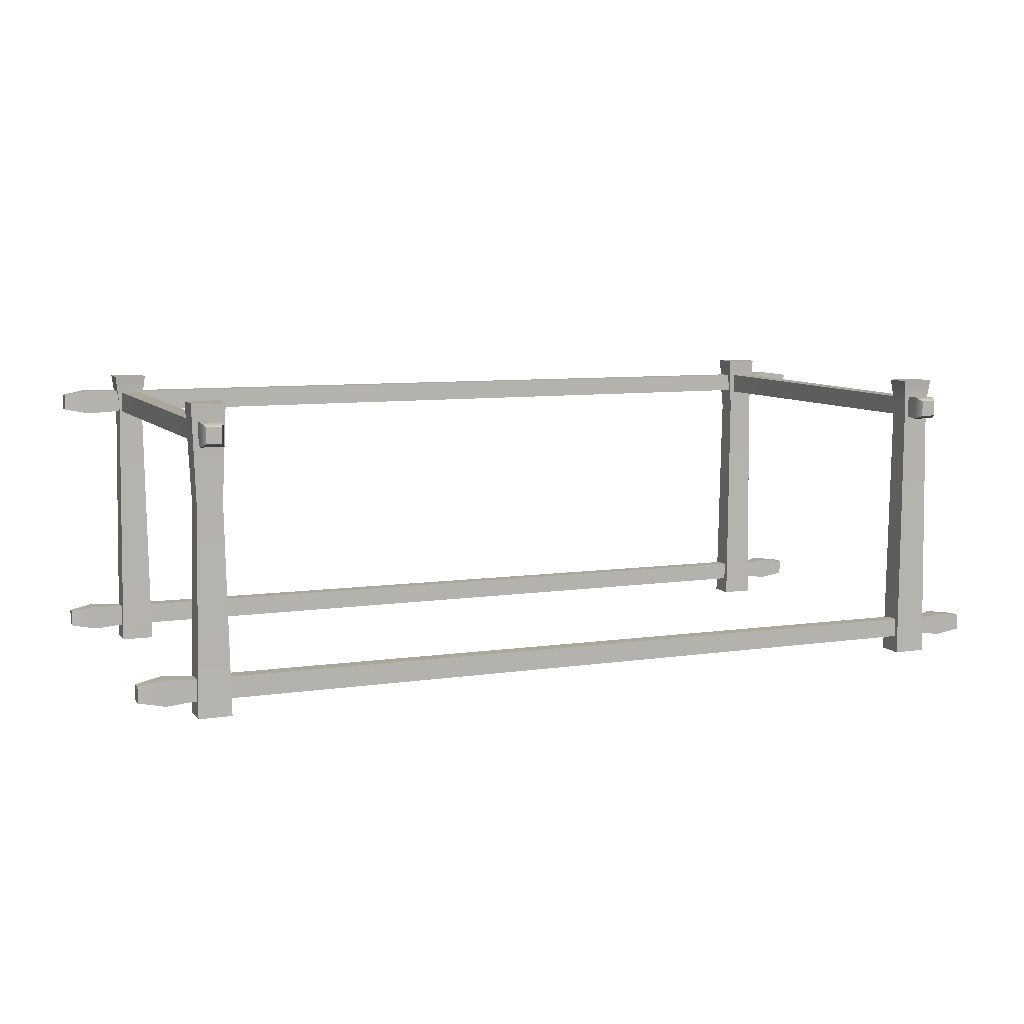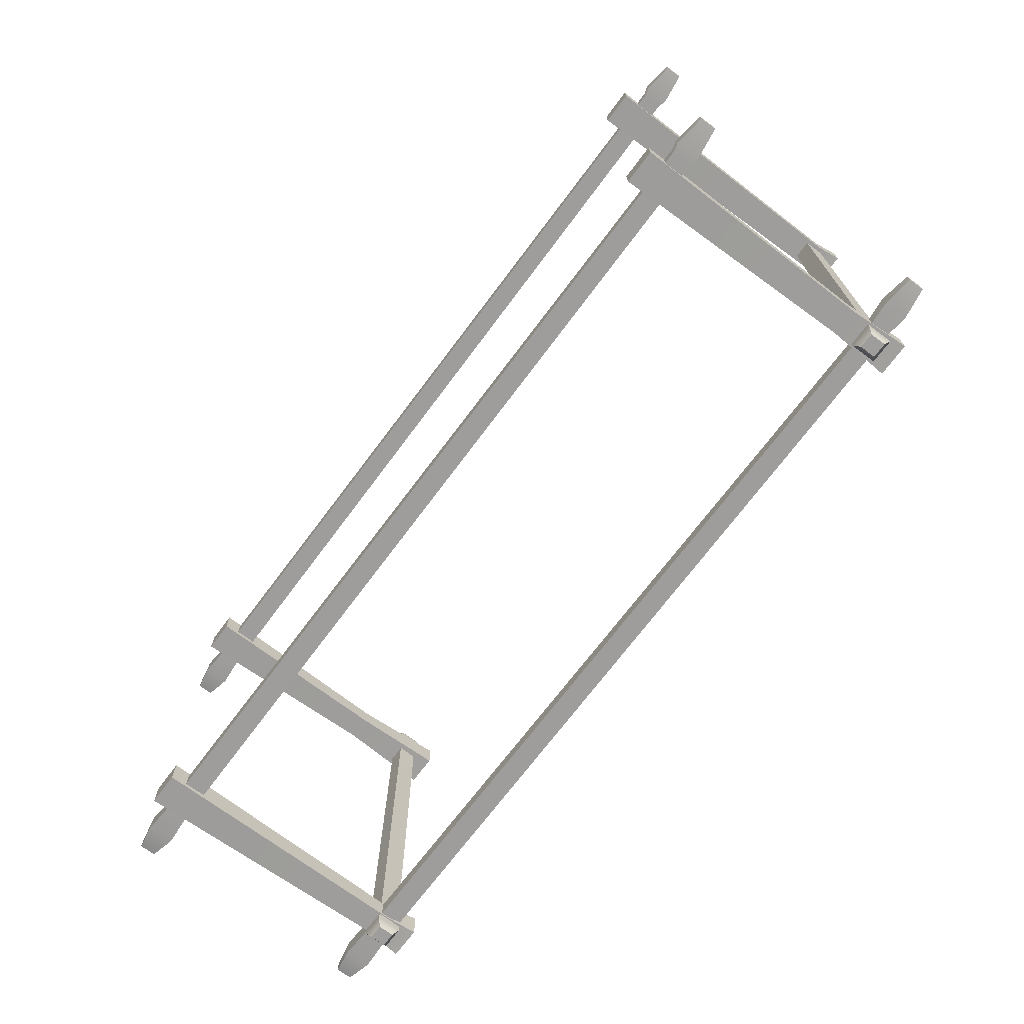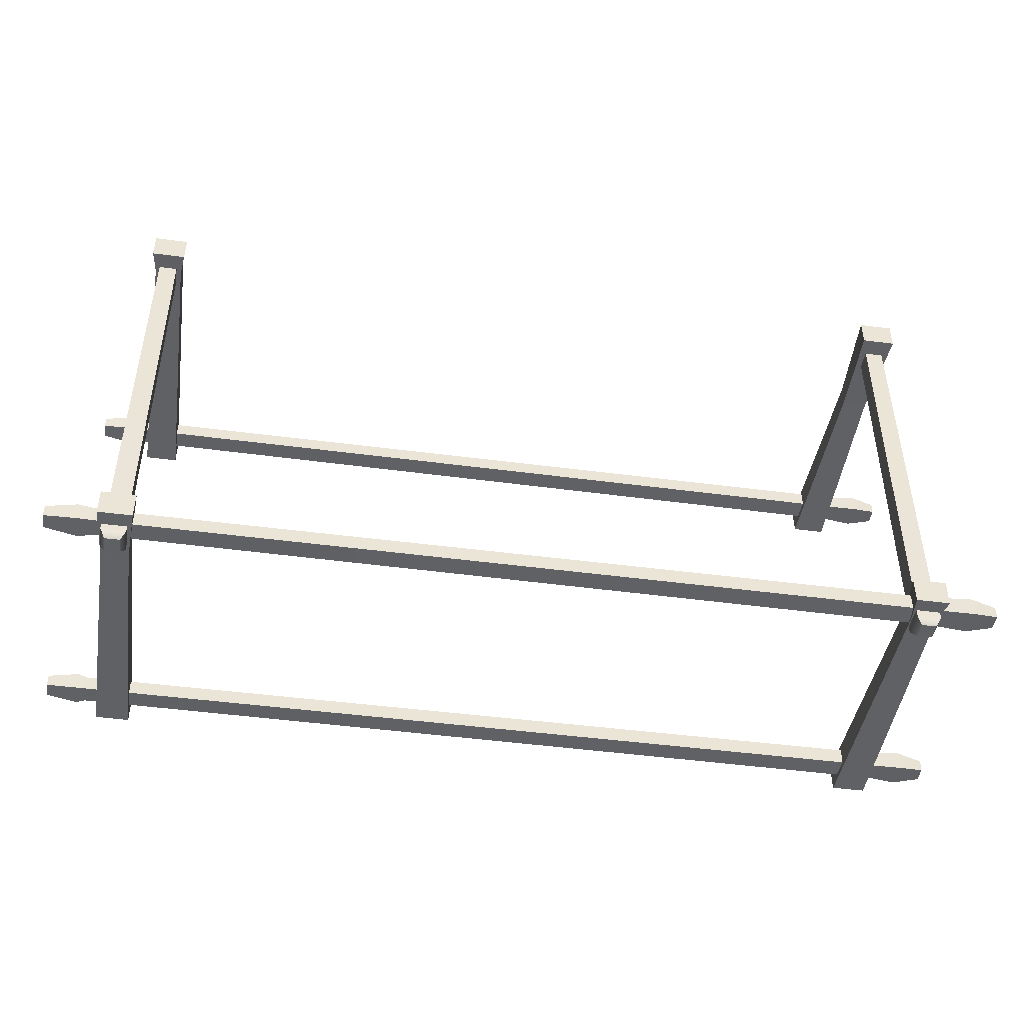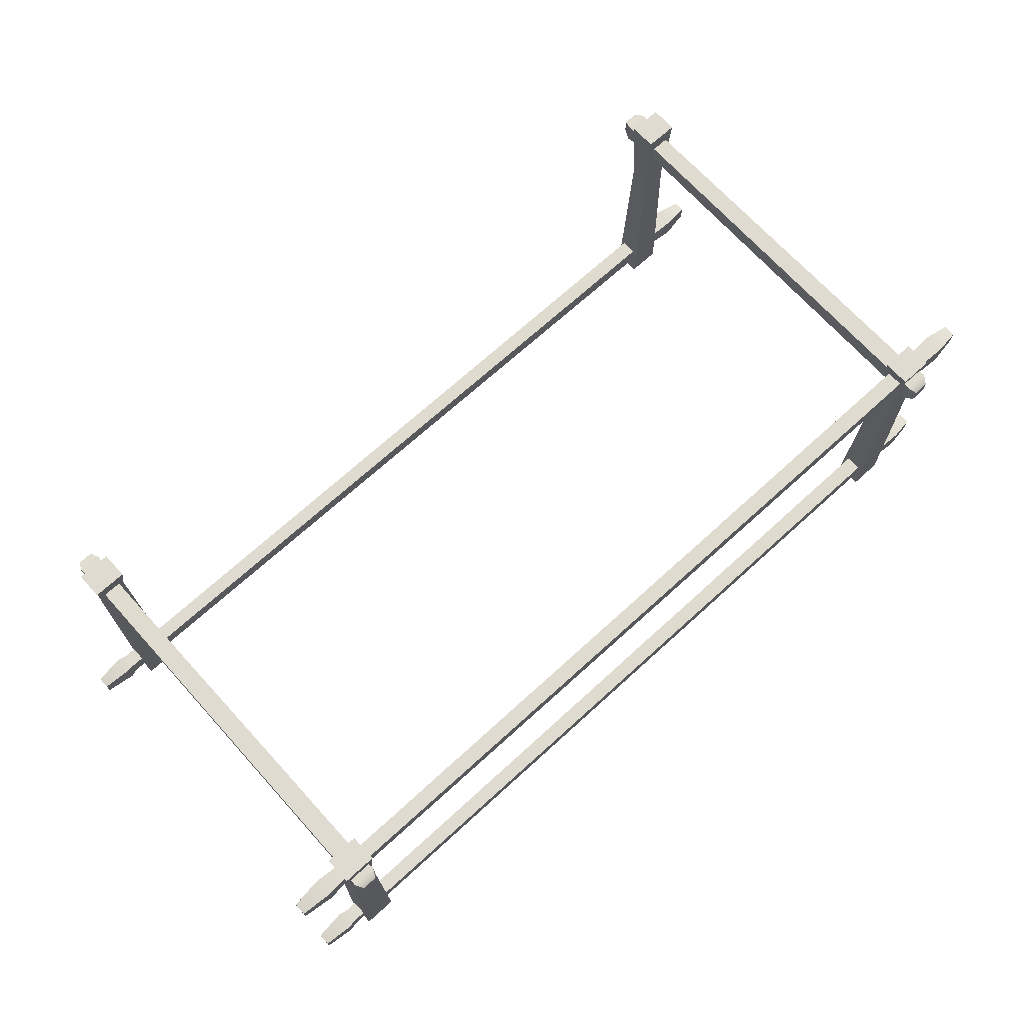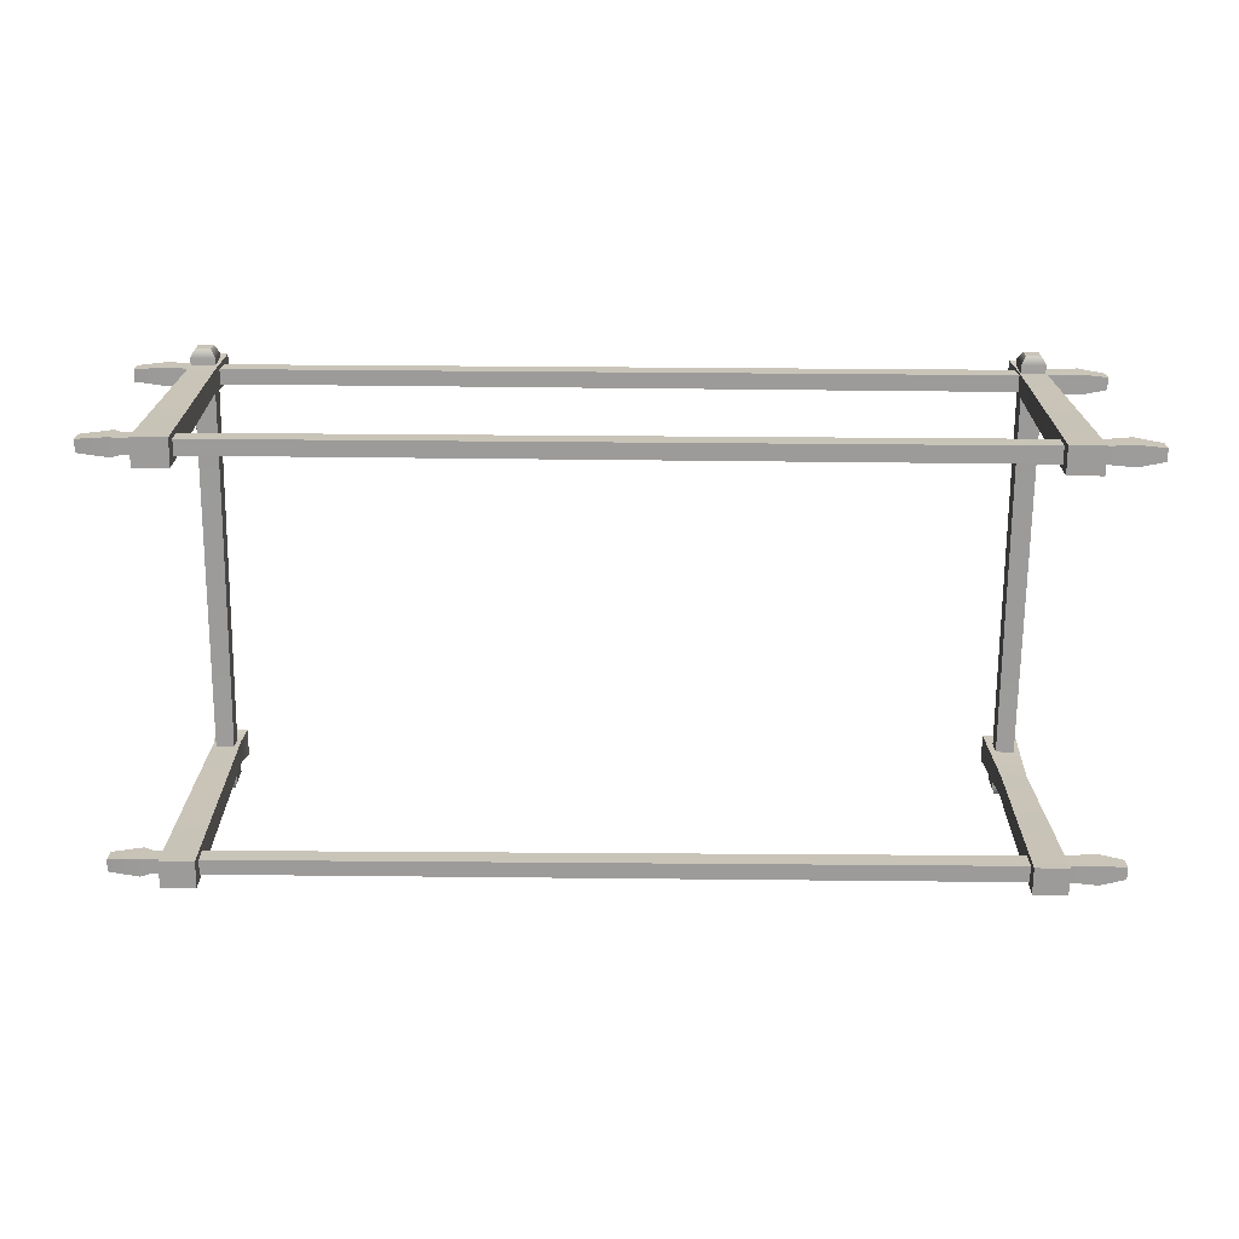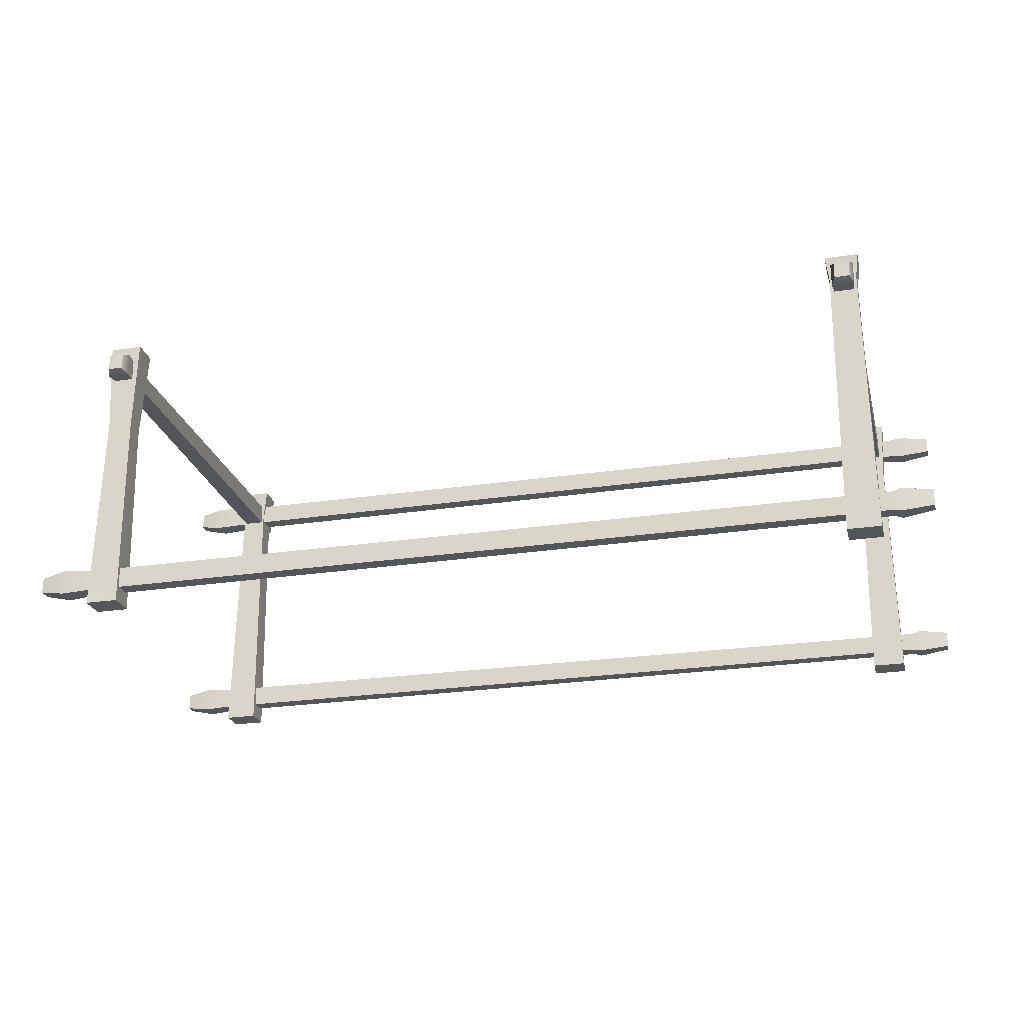
<metadata>
{"format":"obj","ext":"obj","renderer":"f3d","projection":"perspective","resolution":1024,"background":"white","views":[{"elev":8.1,"azim":-22.1,"up":"+Y"},{"elev":-70.5,"azim":53.3,"up":"+Z"},{"elev":-45.3,"azim":171.2,"up":"+Z"},{"elev":70.2,"azim":137.7,"up":"+Y"},{"elev":-69.9,"azim":179.5,"up":"+Y"},{"elev":-24.6,"azim":13.9,"up":"+Y"}]}
</metadata>
<code>
v 1.038 0.04316 0.2564
v 1.038 0.0788 0.2564
v -1.038 0.04316 0.2564
v -1.038 0.0788 0.2564
v -1.038 0.04316 0.2292
v -1.038 0.0788 0.2292
v 1.038 0.04316 0.2292
v 1.038 0.0788 0.2292
v -0.9201 0.03691 0.2611
v -0.9201 0.08505 0.2611
v -0.9201 0.08505 0.2245
v -0.9201 0.03691 0.2245
v 0.952 0.0825 0.2592
v 0.952 0.0825 0.2264
v 0.952 0.03945 0.2264
v 0.952 0.03945 0.2592
v 0.9697 0.08749 0.263
v 0.9697 0.08749 0.2226
v 0.9697 0.03447 0.2226
v 0.9697 0.03447 0.263
v -0.9796 0.03223 0.2209
v -0.9796 0.08973 0.2209
v -0.9796 0.08973 0.2647
v -0.9796 0.03223 0.2647
v -0.8915 0.5956 0.3184
v -0.8915 0.6312 0.3184
v -0.8915 0.5956 -0.7001
v -0.8915 0.6312 -0.7001
v -0.8581 0.5956 -0.7001
v -0.8581 0.6312 -0.7001
v -0.8581 0.5956 0.3184
v -0.8581 0.6312 0.3184
v -0.8974 0.5893 -0.6187
v -0.8974 0.6375 -0.6187
v -0.8522 0.6375 -0.6187
v -0.8522 0.5893 -0.6187
v -0.895 0.6349 0.2467
v -0.8546 0.6349 0.2467
v -0.8546 0.5919 0.2467
v -0.895 0.5919 0.2467
v -0.8997 0.6399 0.2975
v -0.8499 0.6399 0.2975
v -0.8499 0.5869 0.2975
v -0.8997 0.5869 0.2975
v -0.8478 0.5846 -0.6823
v -0.8478 0.6421 -0.6823
v -0.9018 0.6421 -0.6823
v -0.9018 0.5846 -0.6823
v 0.8708 0.5956 0.3184
v 0.8708 0.6312 0.3184
v 0.8708 0.5956 -0.7001
v 0.8708 0.6312 -0.7001
v 0.9043 0.5956 -0.7001
v 0.9043 0.6312 -0.7001
v 0.9043 0.5956 0.3184
v 0.9043 0.6312 0.3184
v 0.865 0.5893 -0.6187
v 0.865 0.6375 -0.6187
v 0.9101 0.6375 -0.6187
v 0.9101 0.5893 -0.6187
v 0.8674 0.6349 0.2467
v 0.9078 0.6349 0.2467
v 0.9078 0.5919 0.2467
v 0.8674 0.5919 0.2467
v 0.8627 0.6399 0.2975
v 0.9124 0.6399 0.2975
v 0.9124 0.5869 0.2975
v 0.8627 0.5869 0.2975
v 0.9145 0.5846 -0.6823
v 0.9145 0.6421 -0.6823
v 0.8606 0.6421 -0.6823
v 0.8606 0.5846 -0.6823
v 0.8499 0 0.2707
v 0.9241 0 0.2707
v 0.8499 0.6774 0.2707
v 0.9241 0.6774 0.2707
v 0.8499 0.6774 0.2105
v 0.9241 0.6774 0.2105
v 0.8499 0 0.2105
v 0.9241 0 0.2105
v 0.8499 0 -0.6106
v 0.9241 0 -0.6106
v 0.8499 0.6774 -0.6106
v 0.9241 0.6774 -0.6106
v 0.8499 0.6774 -0.6708
v 0.9241 0.6774 -0.6708
v 0.8499 0 -0.6708
v 0.9241 0 -0.6708
v -0.9121 0 0.2707
v -0.8379 0 0.2707
v -0.9121 0.6774 0.2707
v -0.8379 0.6774 0.2707
v -0.9121 0.6774 0.2105
v -0.8379 0.6774 0.2105
v -0.9121 0 0.2105
v -0.8379 0 0.2105
v -0.9121 0 -0.6106
v -0.8379 0 -0.6106
v -0.9121 0.6774 -0.6106
v -0.8379 0.6774 -0.6106
v -0.9121 0.6774 -0.6708
v -0.8379 0.6774 -0.6708
v -0.9121 0 -0.6708
v -0.8379 0 -0.6708
v -0.903 0.6082 -0.6634
v -0.903 0.6082 -0.6179
v -0.847 0.6082 -0.6179
v -0.847 0.6082 -0.6634
v -0.9033 0.4653 0.2176
v -0.9033 0.4653 0.2636
v -0.8467 0.4653 0.2636
v -0.8467 0.4653 0.2176
v 0.8569 0.6223 0.2162
v 0.8569 0.6223 0.265
v 0.917 0.6223 0.265
v 0.917 0.6223 0.2162
v 0.8573 0.5438 -0.6166
v 0.9166 0.5438 -0.6166
v 0.9166 0.5438 -0.6647
v 0.8573 0.5438 -0.6647
v 1.038 0.5972 -0.6271
v 1.038 0.6329 -0.6271
v -1.038 0.5972 -0.6271
v -1.038 0.6329 -0.6271
v -1.038 0.5972 -0.6542
v -1.038 0.6329 -0.6542
v 1.038 0.5972 -0.6542
v 1.038 0.6329 -0.6542
v -0.884 0.591 -0.6223
v -0.884 0.6391 -0.6223
v -0.884 0.6391 -0.659
v -0.884 0.591 -0.659
v 0.9159 0.6366 -0.6243
v 0.9159 0.6366 -0.657
v 0.9159 0.5935 -0.657
v 0.9159 0.5935 -0.6243
v 0.9697 0.6416 -0.6205
v 0.9697 0.6416 -0.6608
v 0.9697 0.5885 -0.6608
v 0.9697 0.5885 -0.6205
v -0.9796 0.5863 -0.6625
v -0.9796 0.6438 -0.6625
v -0.9796 0.6438 -0.6188
v -0.9796 0.5863 -0.6188
v 1.038 0.04316 -0.6271
v 1.038 0.0788 -0.6271
v -1.038 0.04316 -0.6271
v -1.038 0.0788 -0.6271
v -1.038 0.04316 -0.6542
v -1.038 0.0788 -0.6542
v 1.038 0.04316 -0.6542
v 1.038 0.0788 -0.6542
v -0.9201 0.03691 -0.6223
v -0.9201 0.08505 -0.6223
v -0.9201 0.08505 -0.659
v -0.9201 0.03691 -0.659
v 0.952 0.0825 -0.6243
v 0.952 0.0825 -0.657
v 0.952 0.03945 -0.657
v 0.952 0.03945 -0.6243
v 0.9697 0.08749 -0.6205
v 0.9697 0.08749 -0.6608
v 0.9697 0.03447 -0.6608
v 0.9697 0.03447 -0.6205
v -0.9796 0.03223 -0.6625
v -0.9796 0.08973 -0.6625
v -0.9796 0.08973 -0.6188
v -0.9796 0.03223 -0.6188
f 9 10 23 24
f 3 4 6 5
f 21 22 11 12
f 7 8 2 1
f 10 11 22 23
f 12 9 24 21
f 16 13 10 9
f 13 14 11 10
f 12 11 14 15
f 15 16 9 12
f 17 18 14 13
f 15 14 18 19
f 19 20 16 15
f 20 17 13 16
f 2 8 18 17
f 19 18 8 7
f 7 1 20 19
f 1 2 17 20
f 5 6 22 21
f 23 22 6 4
f 24 23 4 3
f 21 24 3 5
f 33 34 47 48
f 27 28 30 29
f 45 46 35 36
f 31 32 26 25
f 34 35 46 47
f 36 33 48 45
f 40 37 34 33
f 37 38 35 34
f 36 35 38 39
f 39 40 33 36
f 41 42 38 37
f 39 38 42 43
f 43 44 40 39
f 44 41 37 40
f 26 32 42 41
f 43 42 32 31
f 31 25 44 43
f 25 26 41 44
f 29 30 46 45
f 47 46 30 28
f 48 47 28 27
f 45 48 27 29
f 57 58 71 72
f 51 52 54 53
f 69 70 59 60
f 55 56 50 49
f 58 59 70 71
f 60 57 72 69
f 64 61 58 57
f 61 62 59 58
f 60 59 62 63
f 63 64 57 60
f 65 66 62 61
f 63 62 66 67
f 67 68 64 63
f 68 65 61 64
f 50 56 66 65
f 67 66 56 55
f 55 49 68 67
f 49 50 65 68
f 53 54 70 69
f 71 70 54 52
f 72 71 52 51
f 69 72 51 53
f 114 115 76 75
f 75 76 78 77
f 77 78 116 113
f 79 80 74 73
f 115 116 78 76
f 113 114 75 77
f 117 118 84 83
f 83 84 86 85
f 85 86 119 120
f 87 88 82 81
f 118 119 86 84
f 120 117 83 85
f 110 111 92 91
f 91 92 94 93
f 93 94 112 109
f 95 96 90 89
f 111 112 94 92
f 109 110 91 93
f 106 107 100 99
f 99 100 102 101
f 101 102 108 105
f 103 104 98 97
f 107 108 102 100
f 105 106 99 101
f 103 97 106 105
f 97 98 107 106
f 98 104 108 107
f 105 108 104 103
f 95 89 110 109
f 89 90 111 110
f 90 96 112 111
f 109 112 96 95
f 79 73 114 113
f 73 74 115 114
f 74 80 116 115
f 113 116 80 79
f 81 82 118 117
f 82 88 119 118
f 120 119 88 87
f 87 81 117 120
f 129 130 143 144
f 123 124 126 125
f 141 142 131 132
f 127 128 122 121
f 130 131 142 143
f 132 129 144 141
f 136 133 130 129
f 133 134 131 130
f 132 131 134 135
f 135 136 129 132
f 137 138 134 133
f 135 134 138 139
f 139 140 136 135
f 140 137 133 136
f 122 128 138 137
f 139 138 128 127
f 127 121 140 139
f 121 122 137 140
f 125 126 142 141
f 143 142 126 124
f 144 143 124 123
f 141 144 123 125
f 153 154 167 168
f 147 148 150 149
f 165 166 155 156
f 151 152 146 145
f 154 155 166 167
f 156 153 168 165
f 160 157 154 153
f 157 158 155 154
f 156 155 158 159
f 159 160 153 156
f 161 162 158 157
f 159 158 162 163
f 163 164 160 159
f 164 161 157 160
f 146 152 162 161
f 163 162 152 151
f 151 145 164 163
f 145 146 161 164
f 149 150 166 165
f 167 166 150 148
f 168 167 148 147
f 165 168 147 149

</code>
